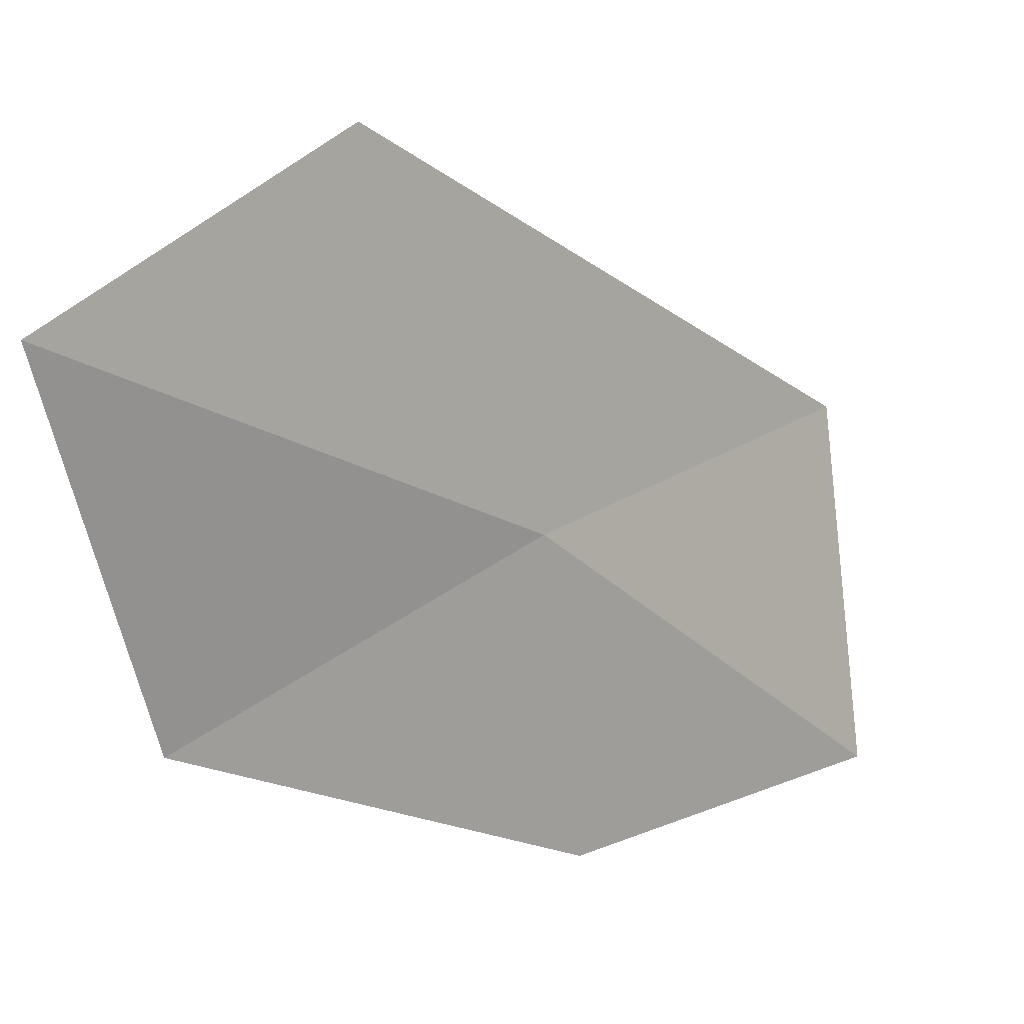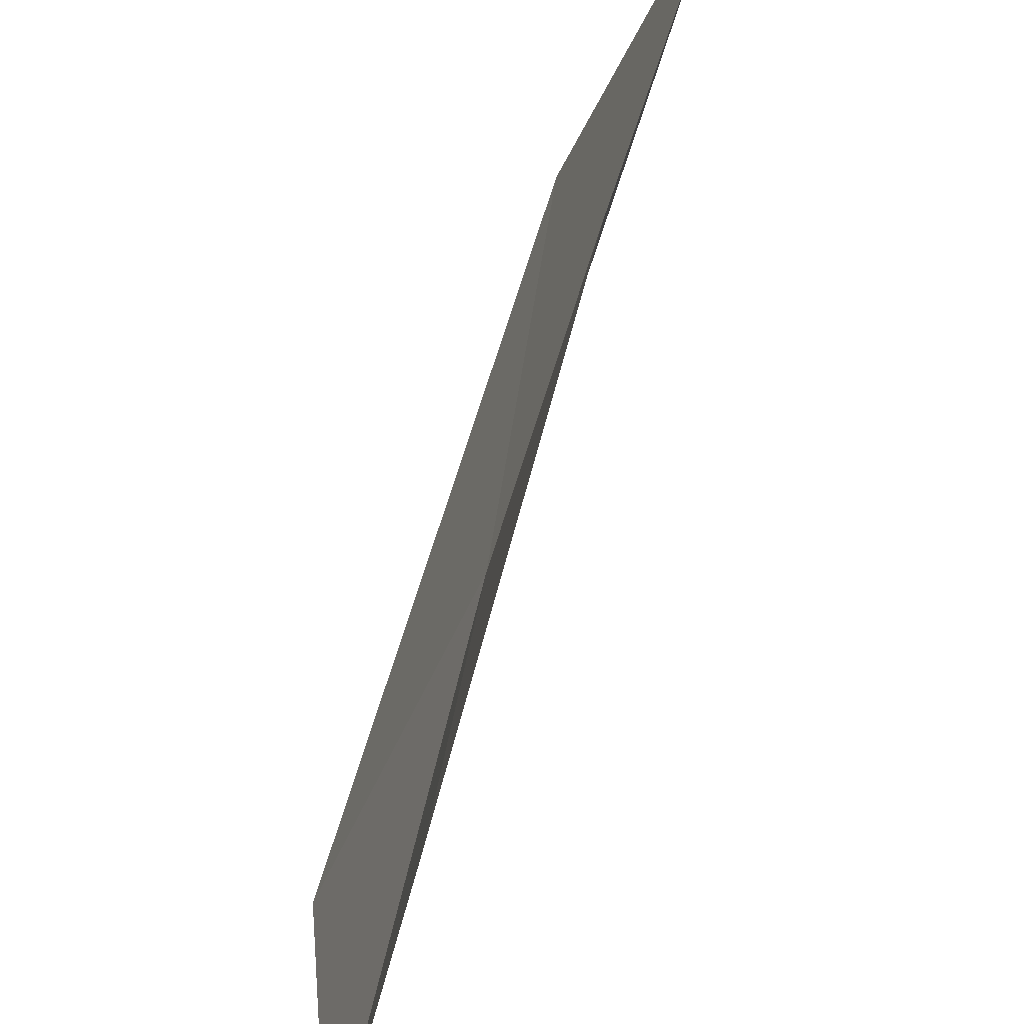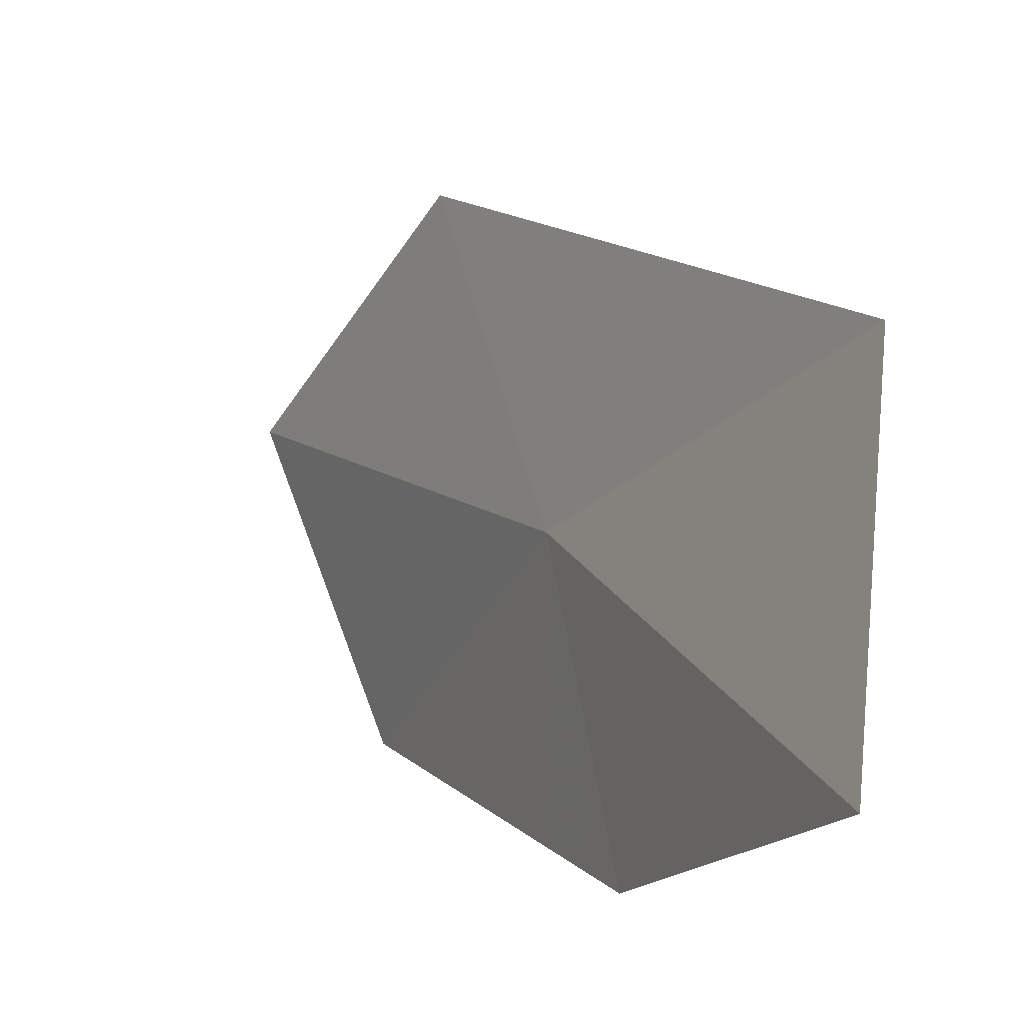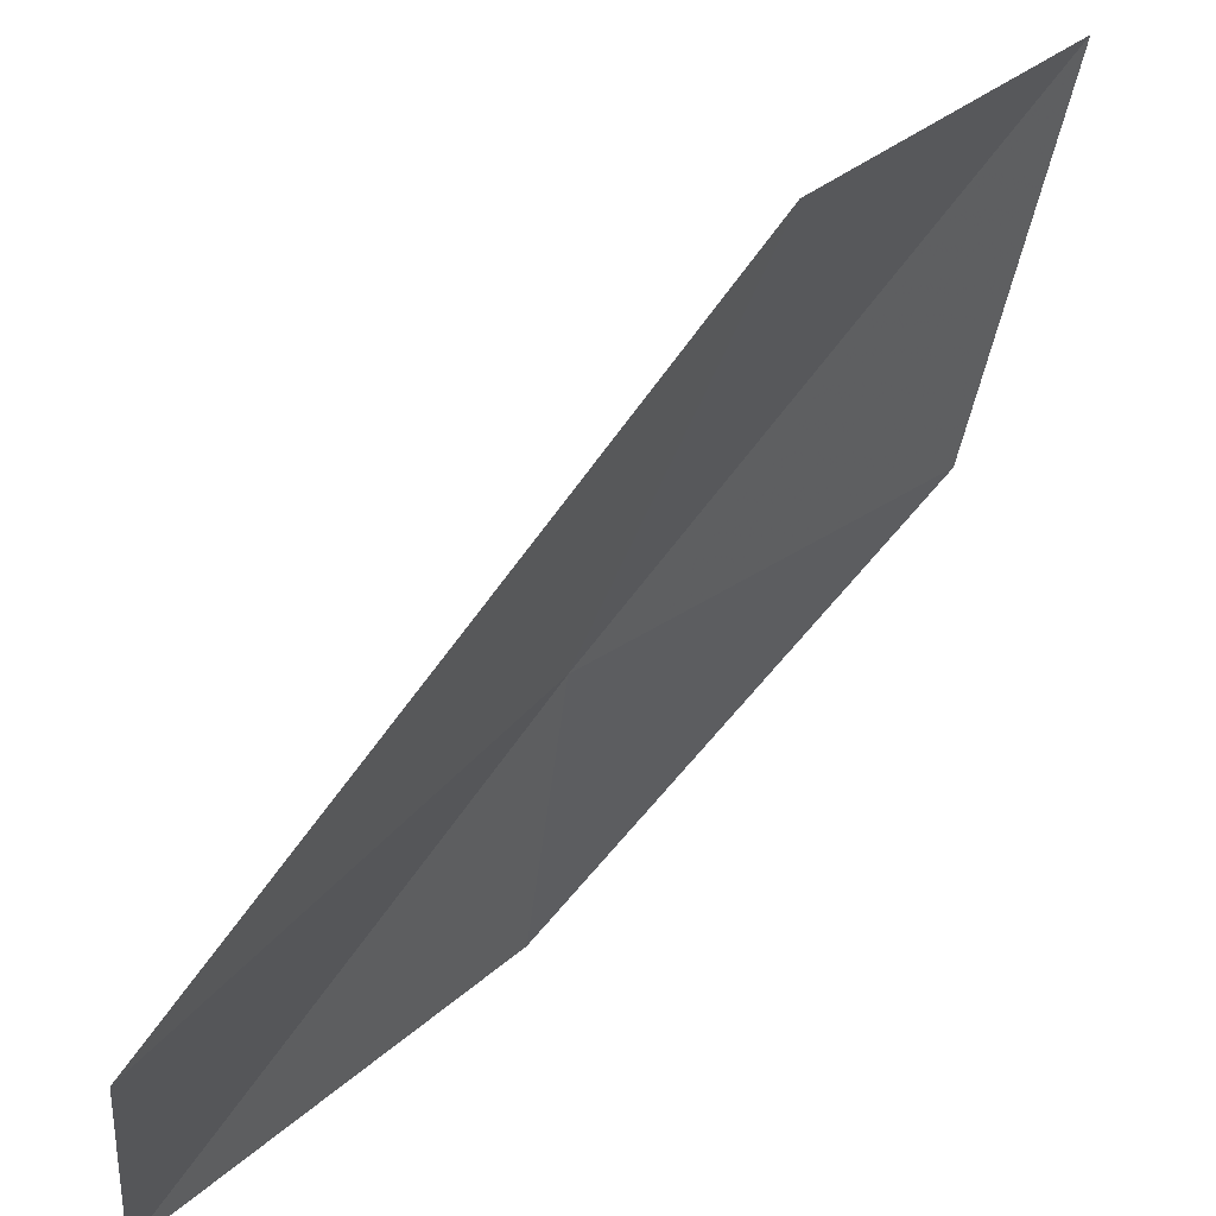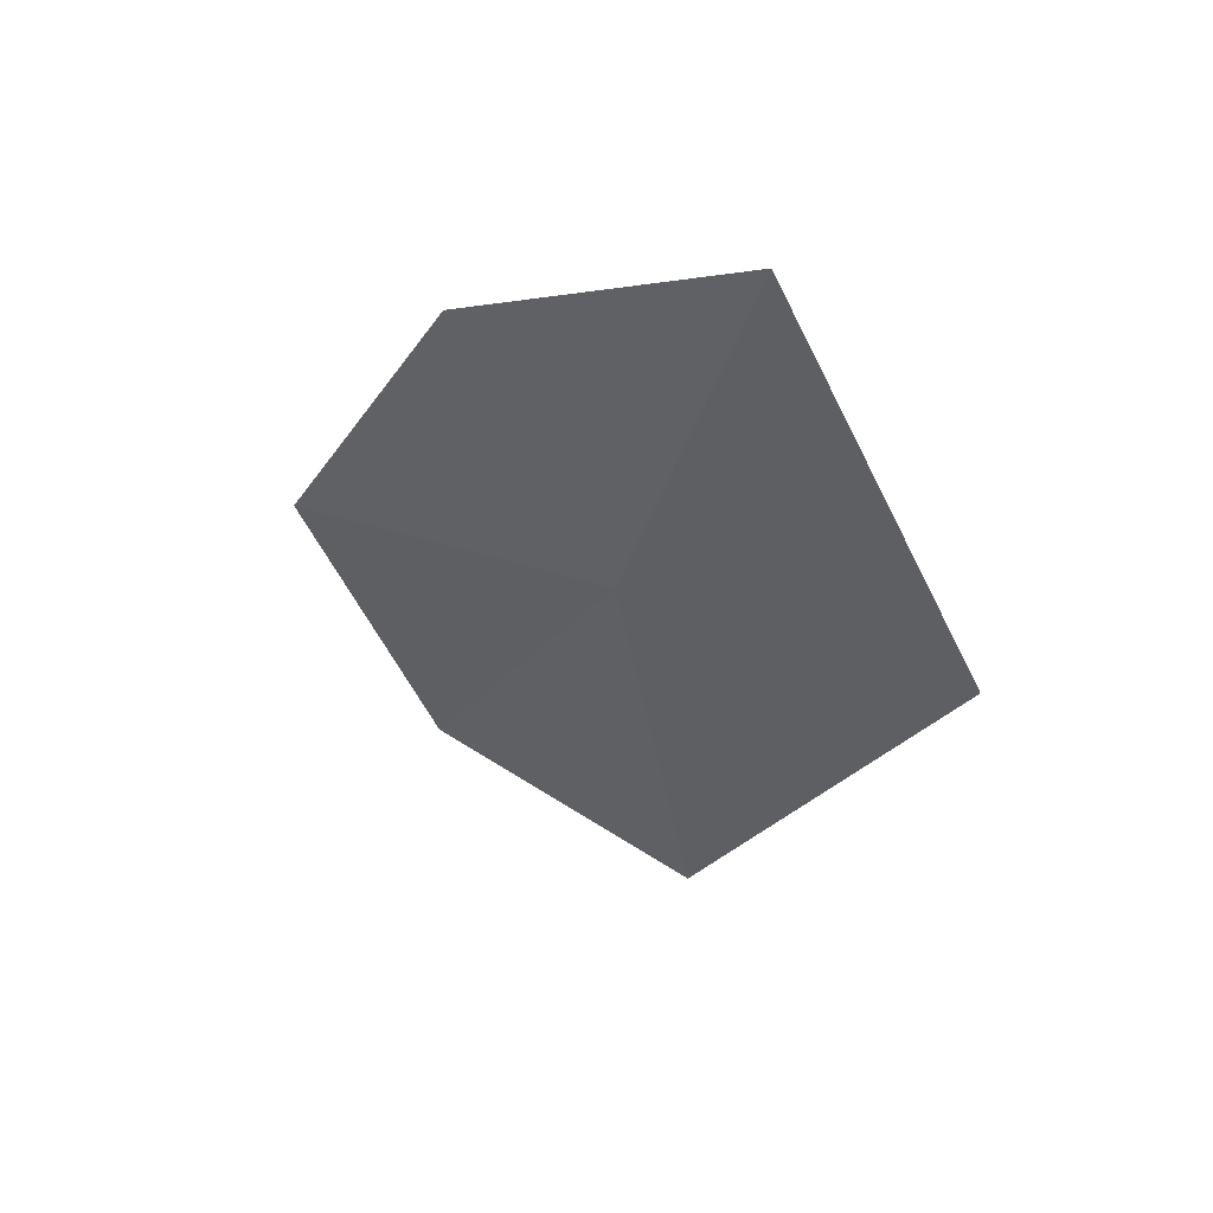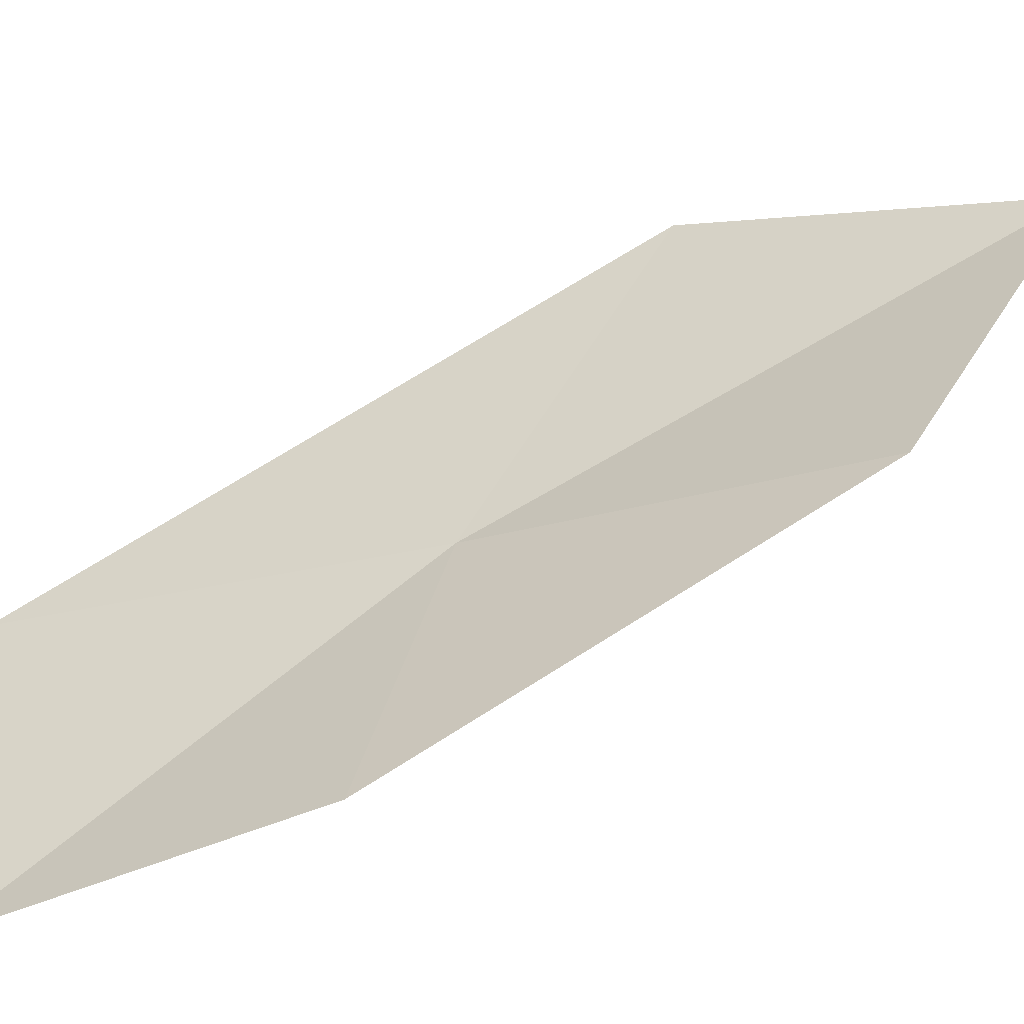
<metadata>
{"format":"obj","ext":"obj","renderer":"f3d","projection":"perspective","resolution":1024,"background":"white","views":[{"elev":6.6,"azim":-176.2,"up":"+Z"},{"elev":-59.3,"azim":123.8,"up":"+Z"},{"elev":-10.3,"azim":-65.4,"up":"+Z"},{"elev":59.2,"azim":5.0,"up":"+Z"},{"elev":-67.8,"azim":-147.5,"up":"+Y"},{"elev":-52.0,"azim":76.3,"up":"+Z"}]}
</metadata>
<code>
v -1.432 16.51 40.48
v -2.283 15.28 40.75
v -0.9744 17.07 41.63
v -0.5171 17.48 40.02
v -1.526 16.26 39.48
v -0.3028 18.03 41.11
v -2.397 15.33 39.61
f 1 2 3
f 1 4 5
f 1 6 4
f 1 5 7
f 1 7 2
f 1 3 6

</code>
